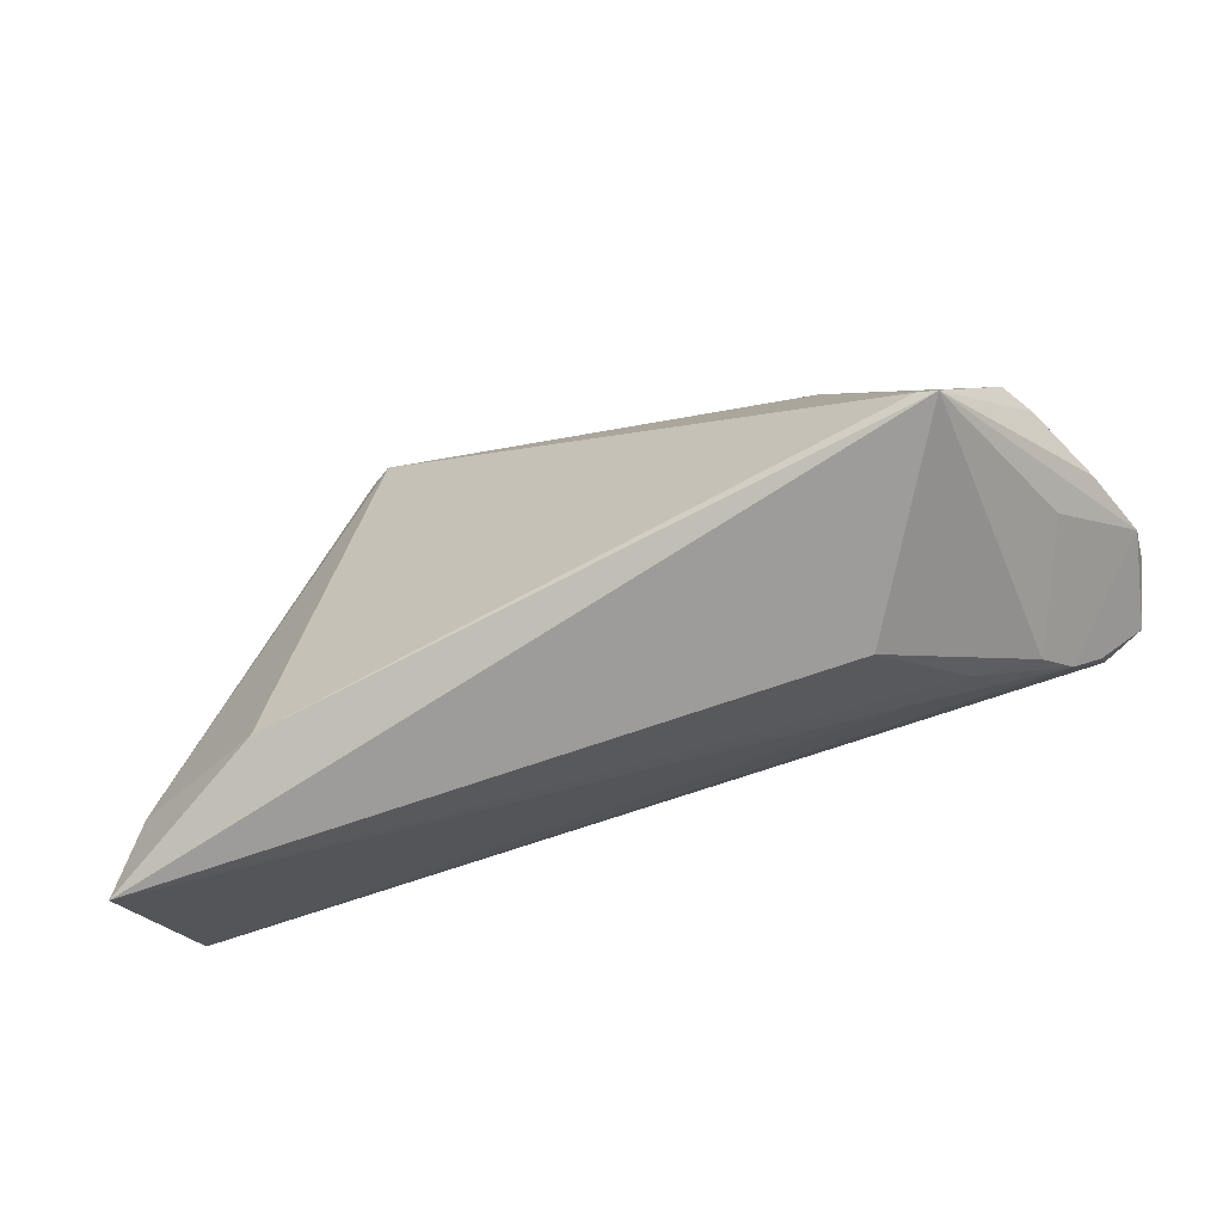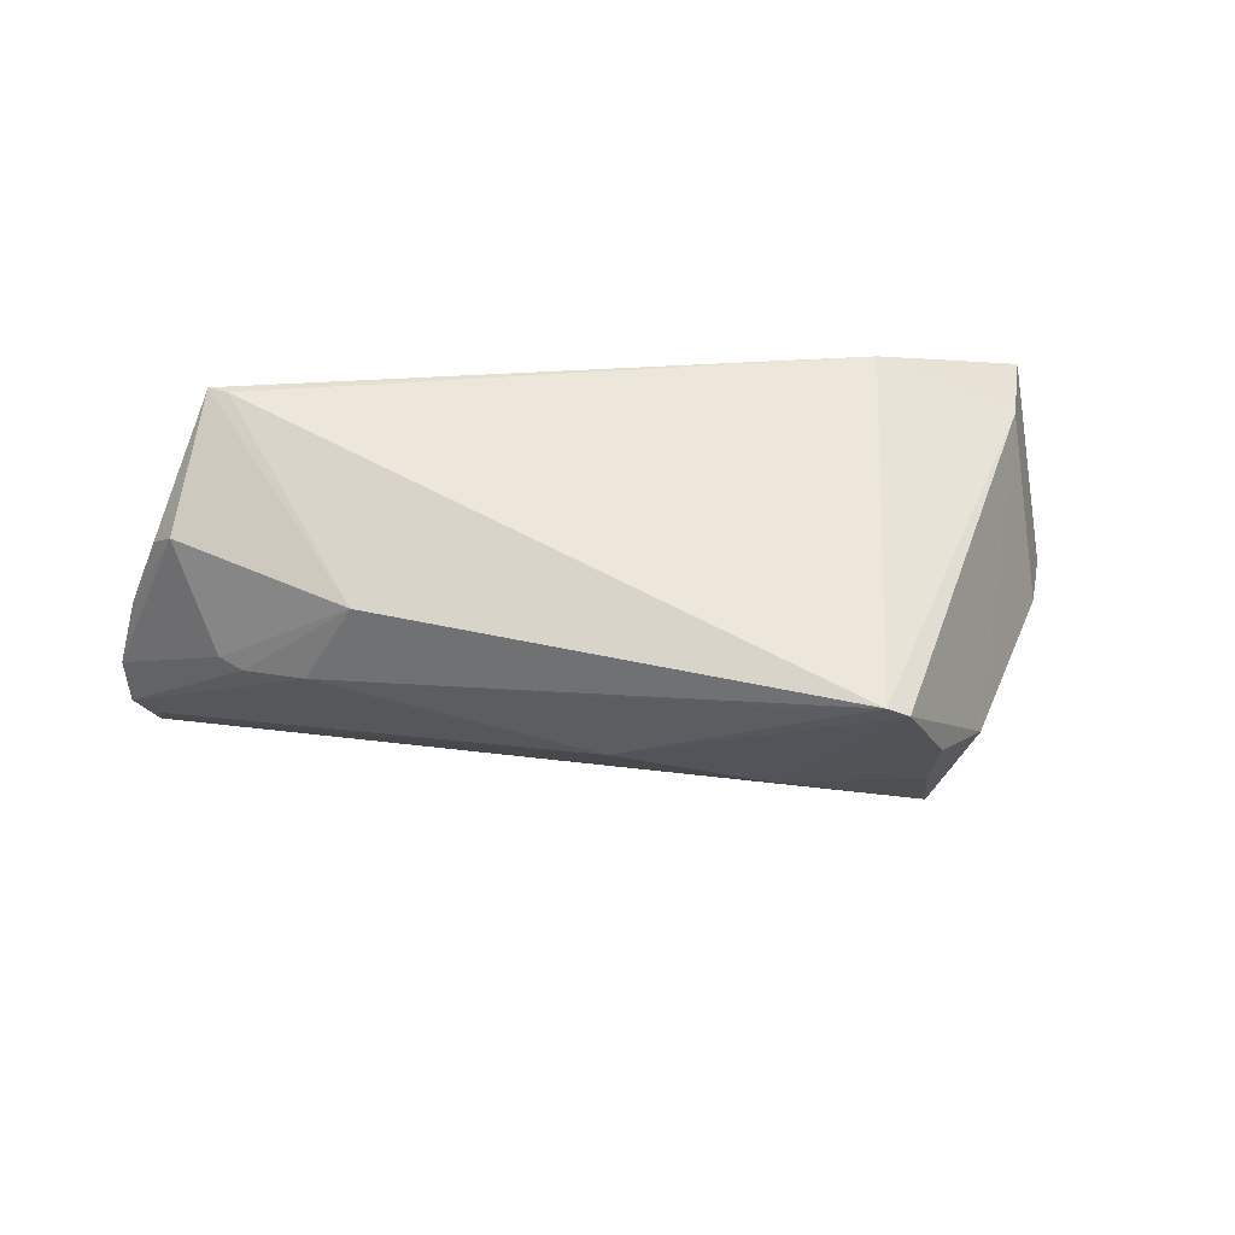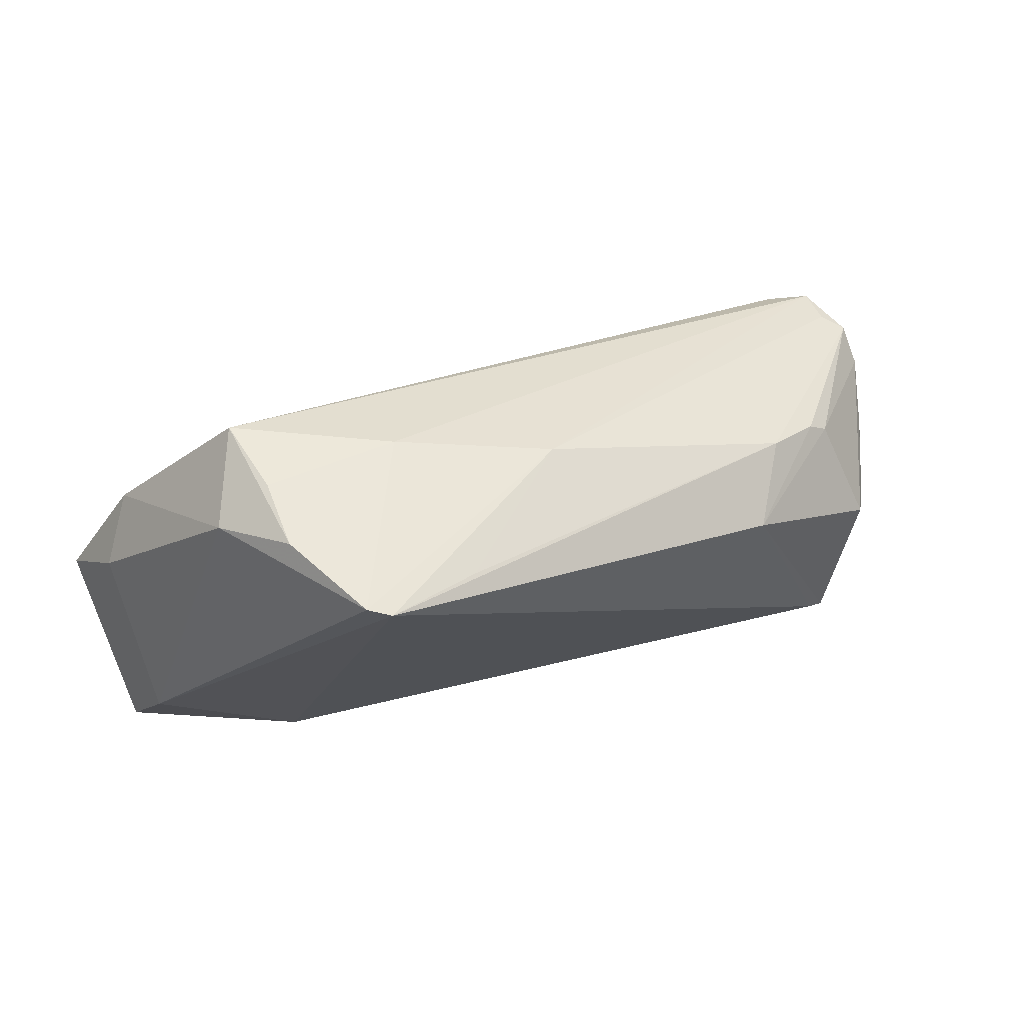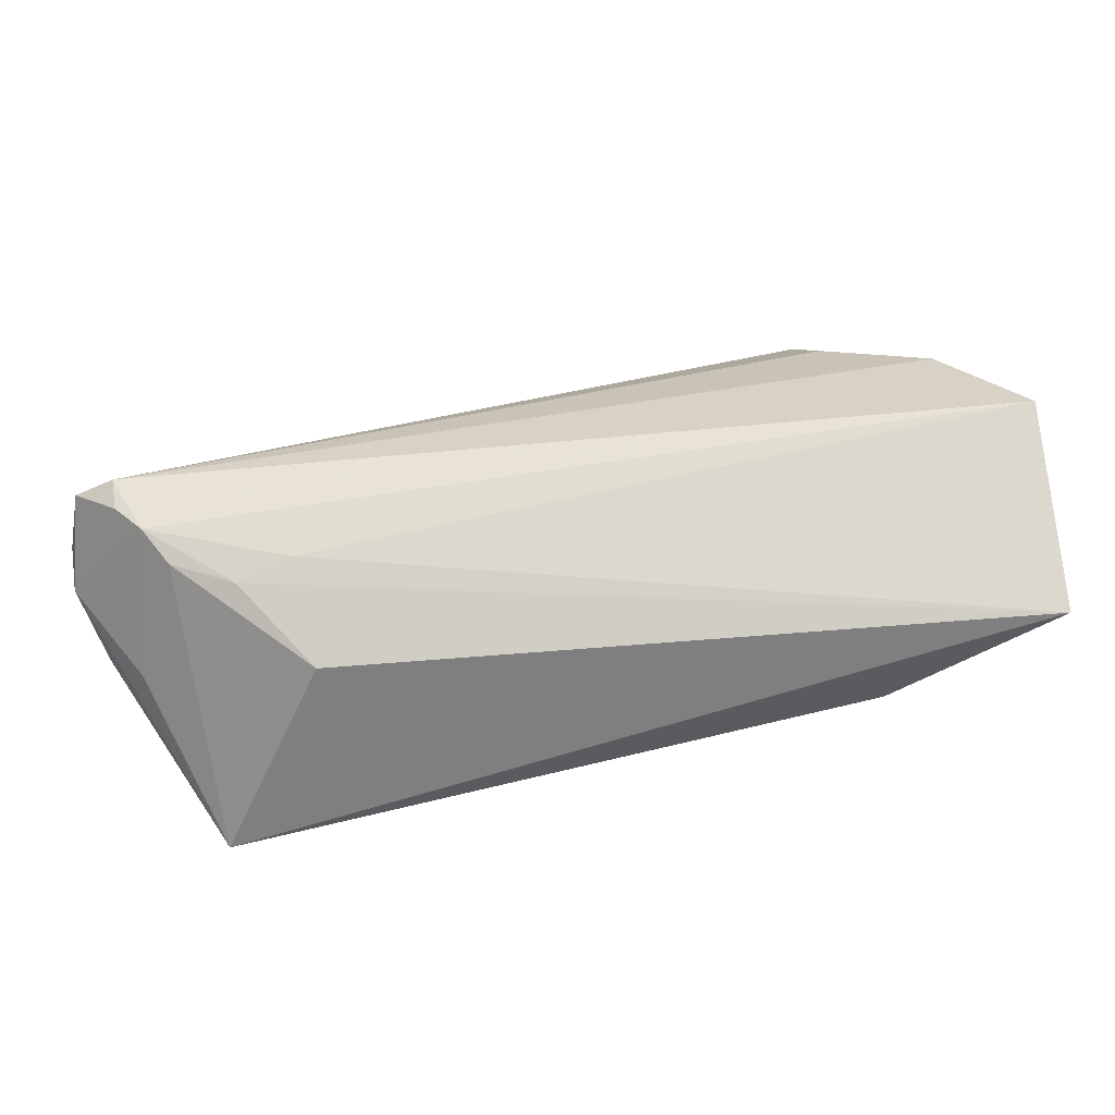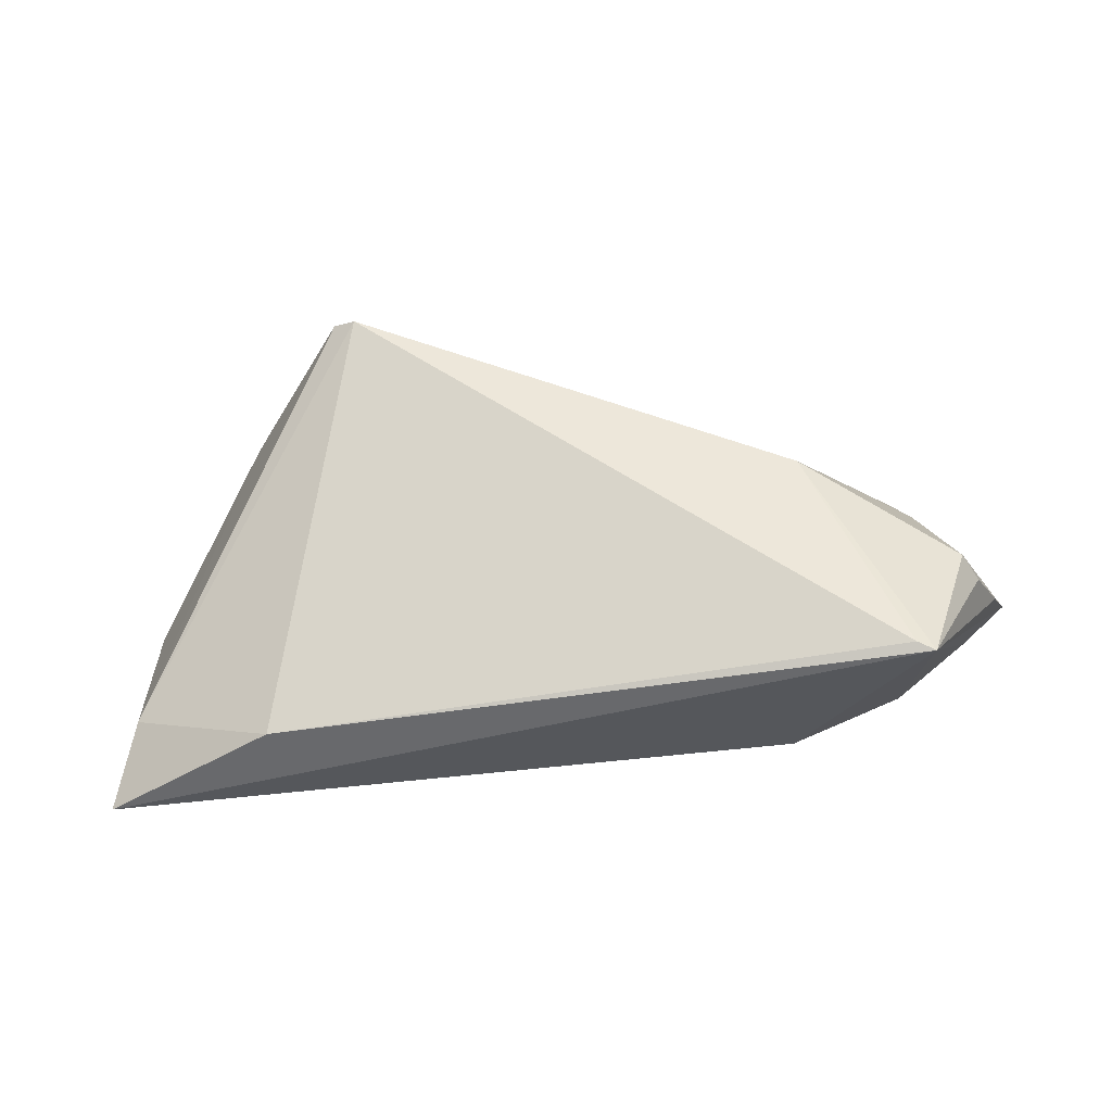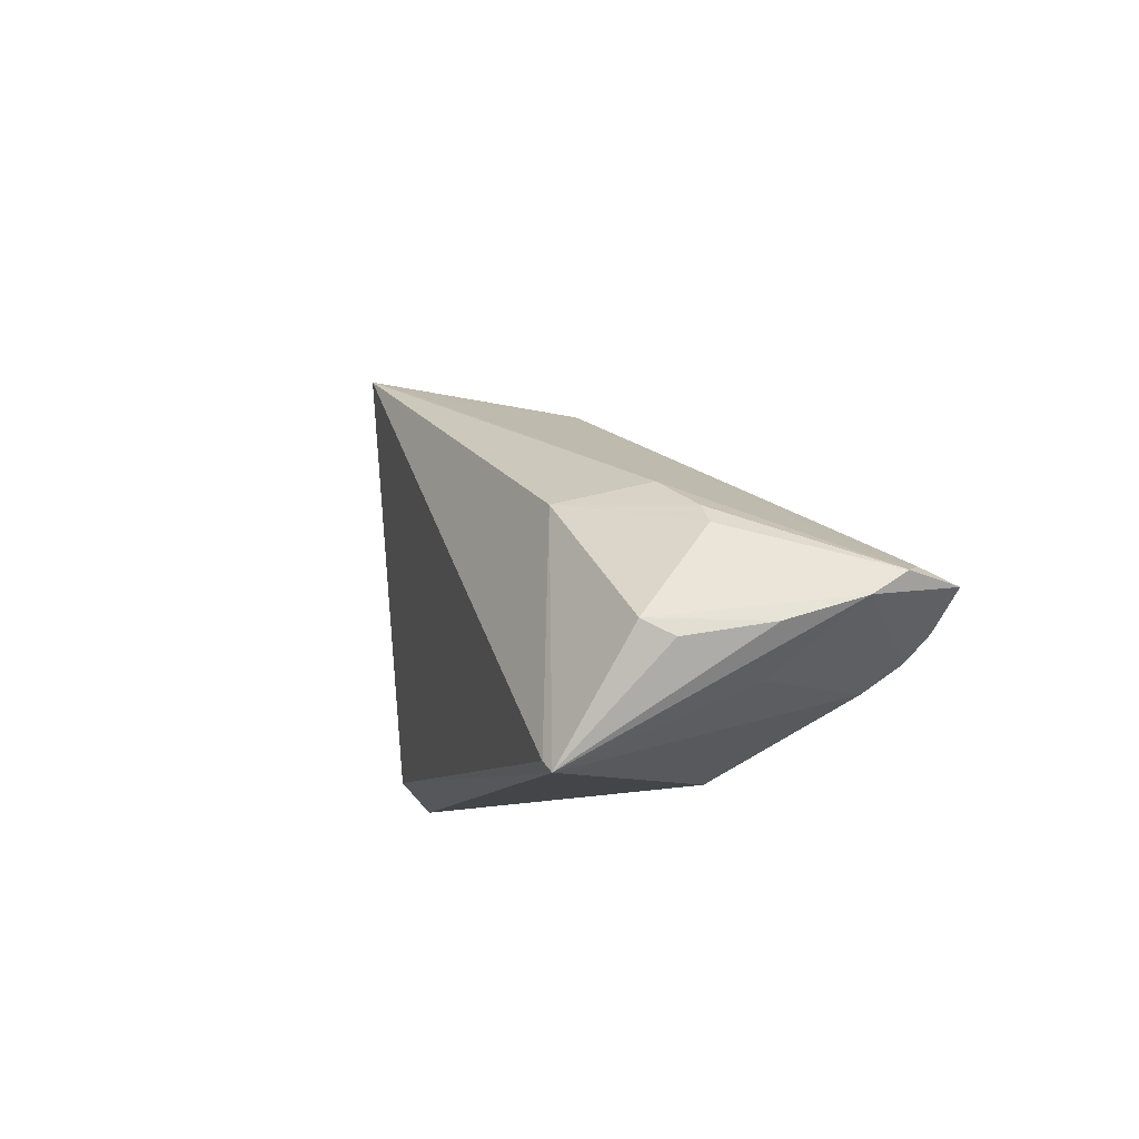
<metadata>
{"format":"obj","ext":"obj","renderer":"f3d","projection":"perspective","resolution":1024,"background":"white","views":[{"elev":-70.1,"azim":19.4,"up":"+Y"},{"elev":60.0,"azim":167.7,"up":"+Z"},{"elev":65.8,"azim":-23.3,"up":"+Y"},{"elev":-59.8,"azim":-174.8,"up":"+Y"},{"elev":62.2,"azim":-6.0,"up":"+Z"},{"elev":-8.8,"azim":65.7,"up":"+Y"}]}
</metadata>
<code>
v -0.02965 0.03202 -0.003677
v 0.06416 -0.002977 -0.01051
v 0.04429 -0.02285 0.02313
v 0.05125 0.003059 0.006392
v -0.03743 0.02808 -0.002313
v 0.05637 -0.0104 0.01308
v 0.06183 -0.00403 -0.01848
v -0.03131 0.03013 -0.01453
v 0.04653 -0.02423 0.02295
v -0.05856 -0.02423 -0.002666
v 0.06157 -0.002059 -0.01321
v 0.05654 -0.004837 -0.02067
v 0.03472 0.006823 0.01815
v -0.05439 -0.01394 0.001402
v -0.05321 0.005561 -0.01389
v -0.04771 0.011 -0.02044
v -0.01168 0.02825 -0.004833
v 0.04092 -0.01738 -0.01178
v 0.03396 -0.01551 -0.01375
v 0.05409 -0.008313 0.0164
v 0.06423 -0.005881 -0.005748
v -0.03406 0.01989 -0.01873
v 0.04151 0.009118 0.00804
v 0.008235 0.0239 0.002627
v 0.03159 -0.02423 -0.00293
v -0.009163 0.02883 0.01719
v -0.03677 -0.02097 0.009592
v -0.02435 0.03415 0.01844
v 0.04913 -0.01477 -0.01359
v -0.05794 -0.003841 -0.02067
v 0.05601 -0.008486 -0.01847
v 0.05547 -0.01455 0.00238
v -0.02158 0.03348 0.02018
v 0.04868 0.005333 0.006091
v 0.06088 -0.008737 0.003203
v 0.05247 -0.01157 -0.01706
v -0.02999 0.03324 0.005796
f 27 10 9
f 9 10 25
f 22 8 12
f 3 27 9
f 33 27 3
f 9 13 3
f 3 13 33
f 14 27 33
f 10 27 14
f 30 10 14
f 19 10 30
f 16 5 8
f 8 22 16
f 16 12 30
f 16 22 12
f 8 5 37
f 32 21 9
f 33 13 23
f 30 14 15
f 15 14 5
f 15 16 30
f 5 16 15
f 9 25 29
f 29 32 9
f 18 25 10
f 10 19 18
f 18 29 25
f 30 12 36
f 36 19 30
f 36 18 19
f 29 18 36
f 21 32 36
f 32 29 36
f 20 21 4
f 4 13 20
f 20 13 9
f 4 21 2
f 12 8 7
f 11 2 7
f 8 17 7
f 7 2 21
f 28 37 5
f 28 14 33
f 5 14 28
f 33 23 26
f 24 26 23
f 24 2 11
f 23 2 24
f 11 7 24
f 24 7 17
f 33 26 24
f 24 28 33
f 17 28 24
f 6 20 9
f 4 2 34
f 34 2 23
f 34 13 4
f 34 23 13
f 31 36 12
f 12 7 31
f 21 36 31
f 31 7 21
f 37 28 1
f 1 28 17
f 8 37 1
f 1 17 8
f 21 20 35
f 20 6 35
f 9 21 35
f 35 6 9

</code>
